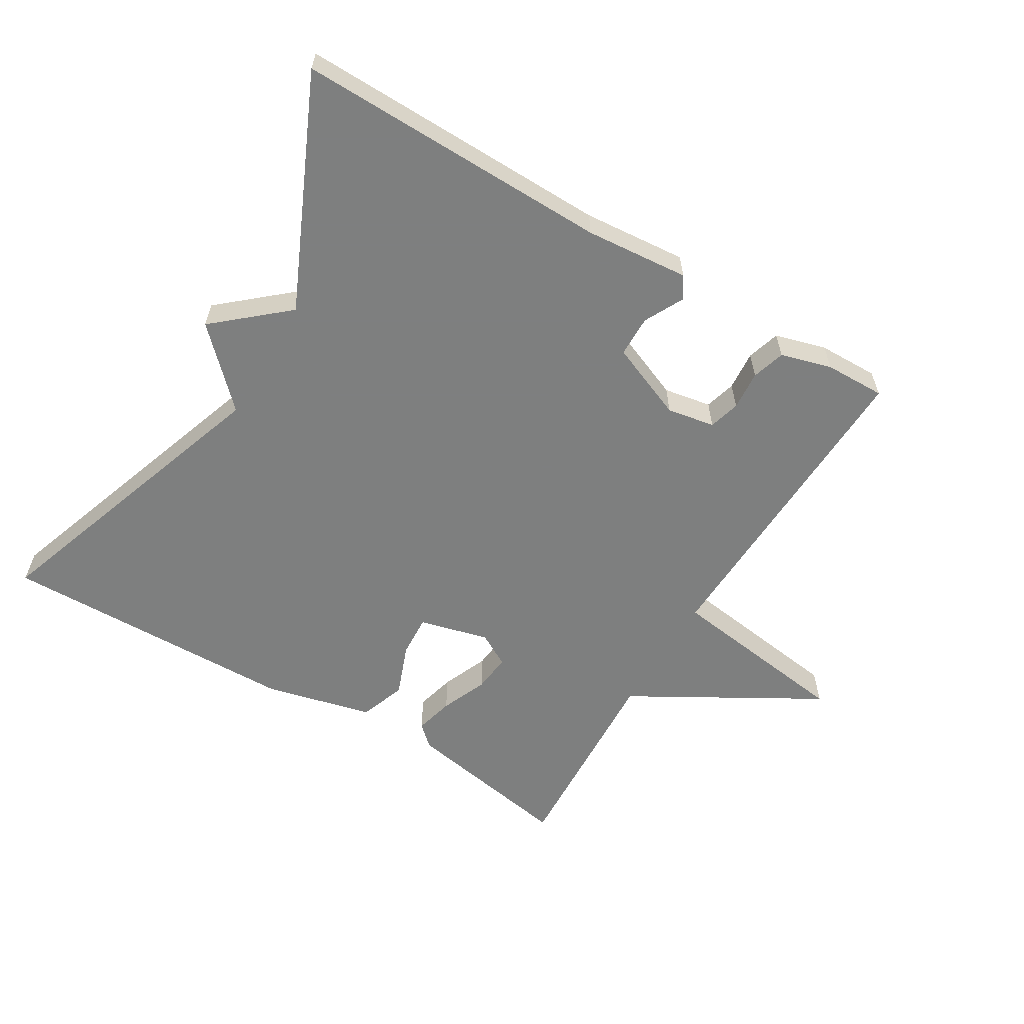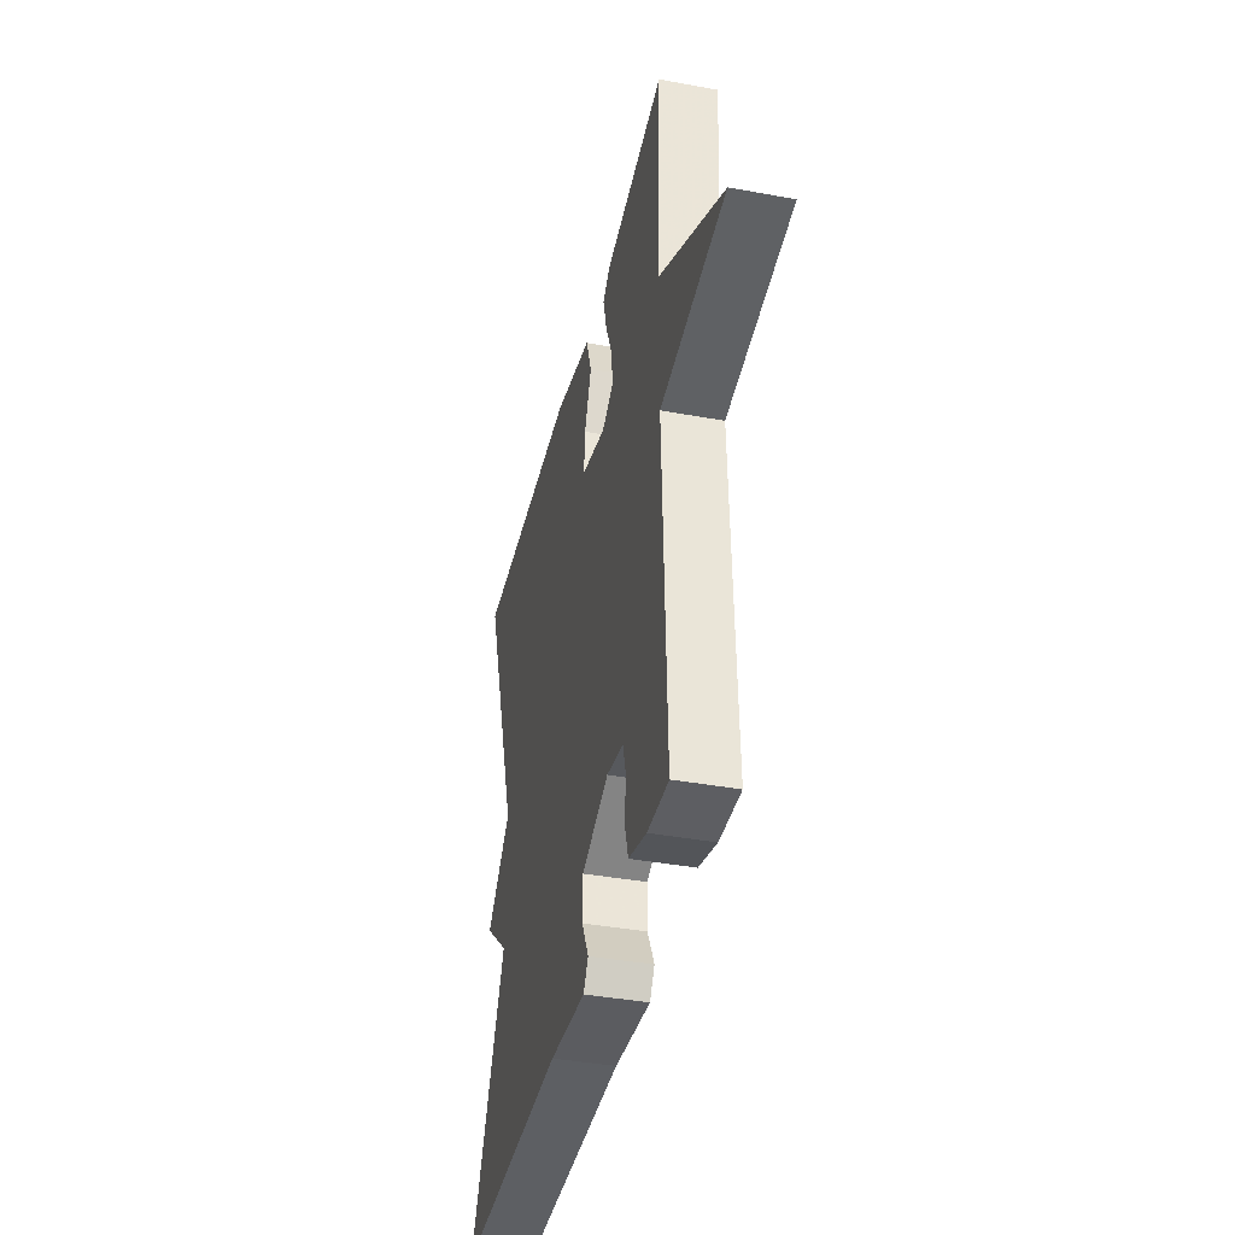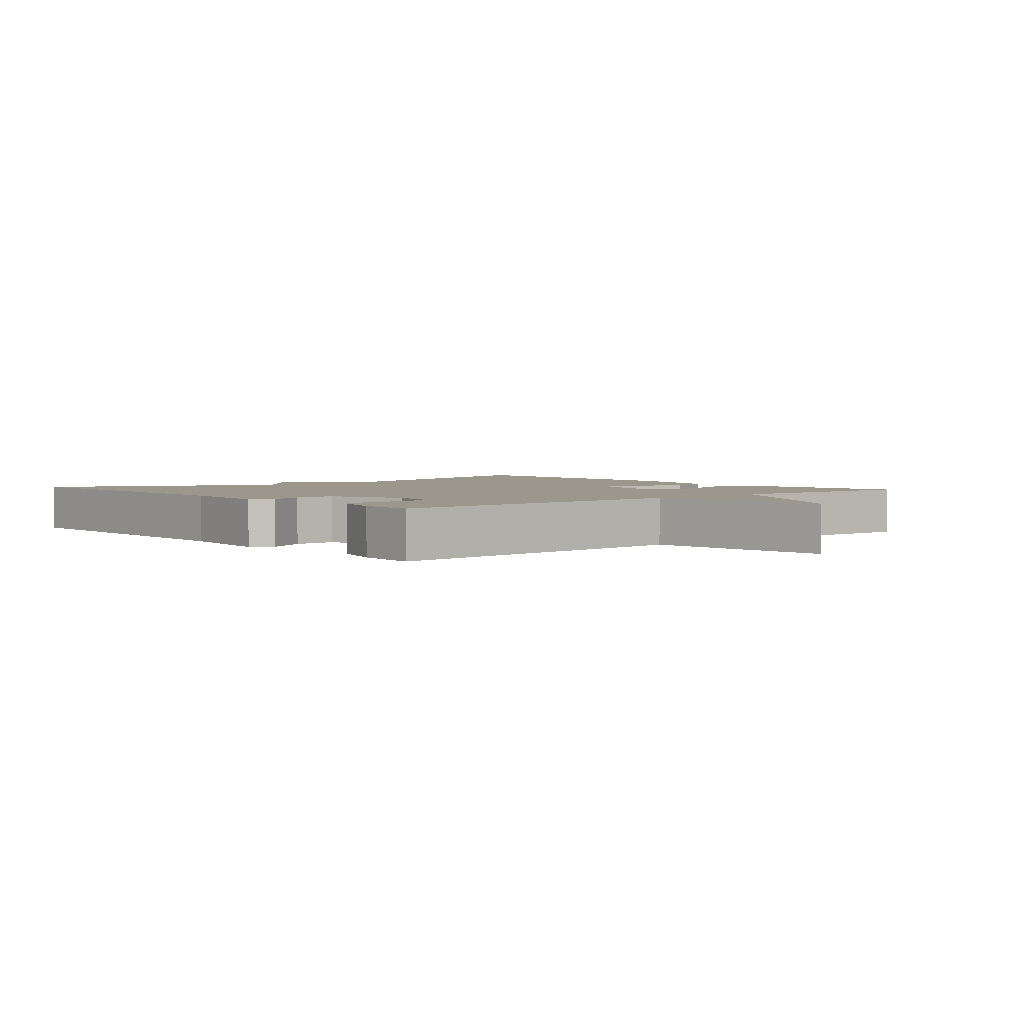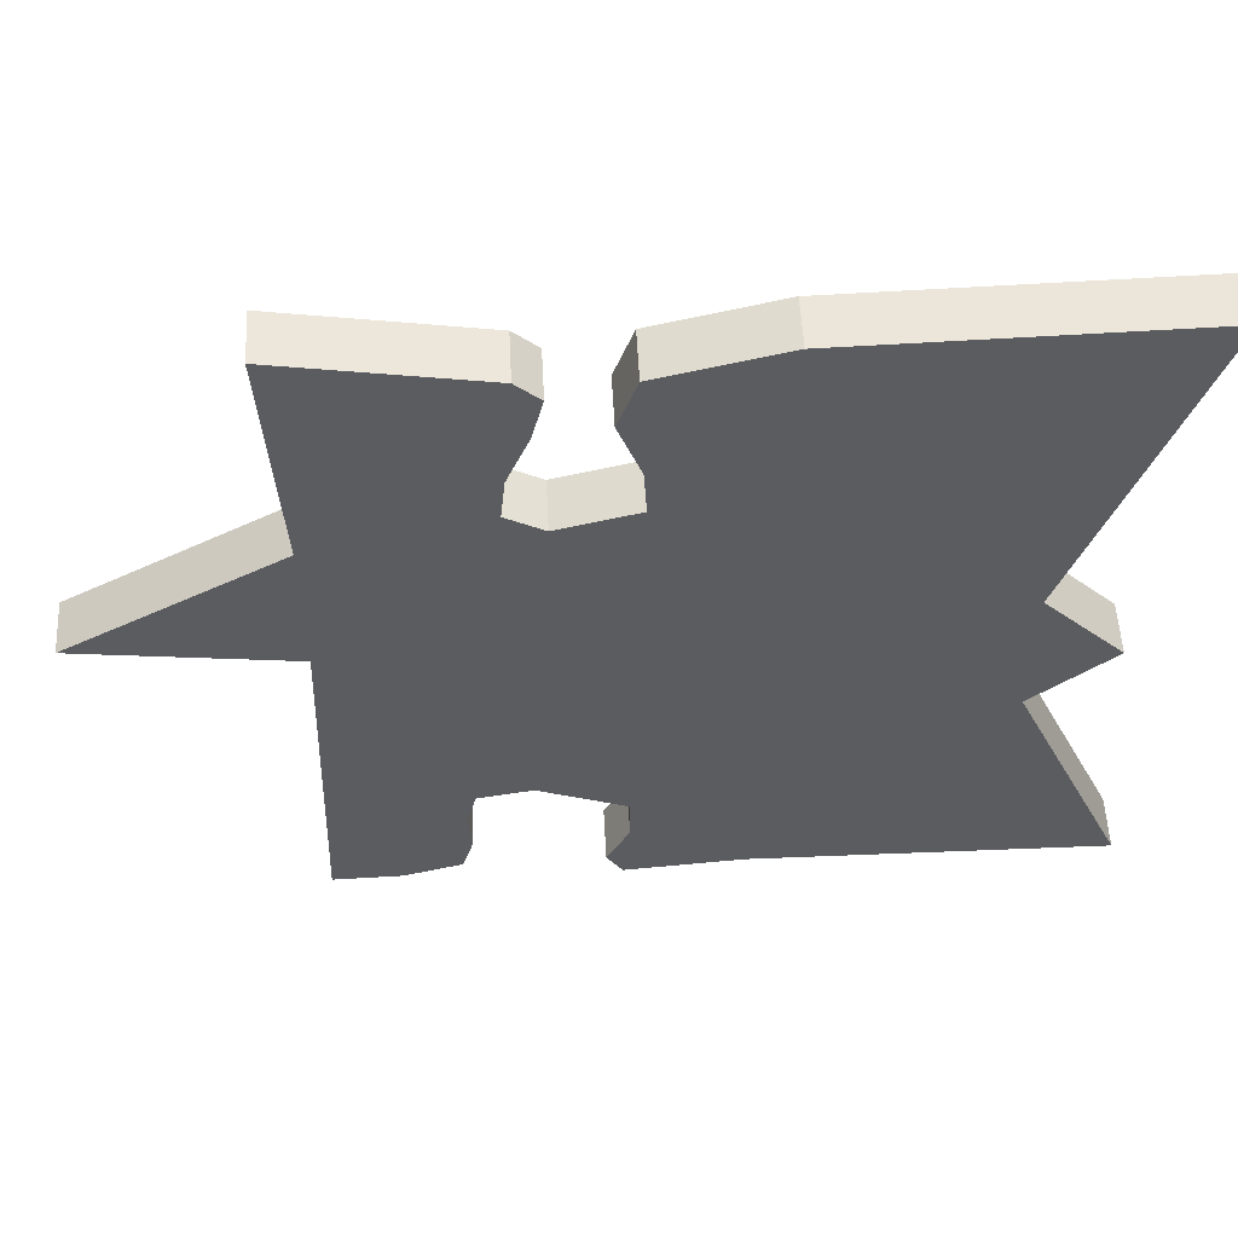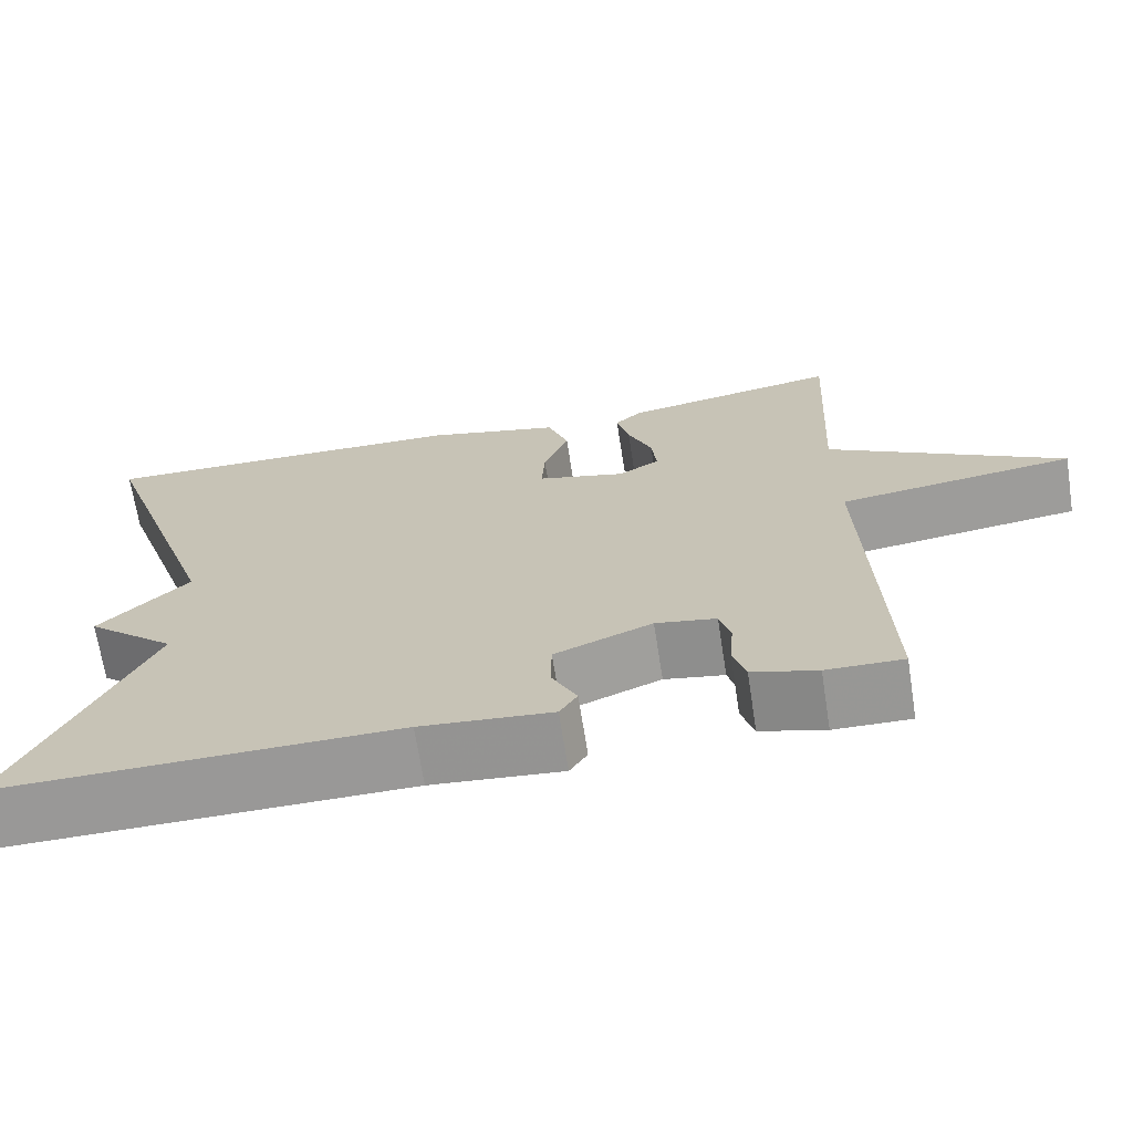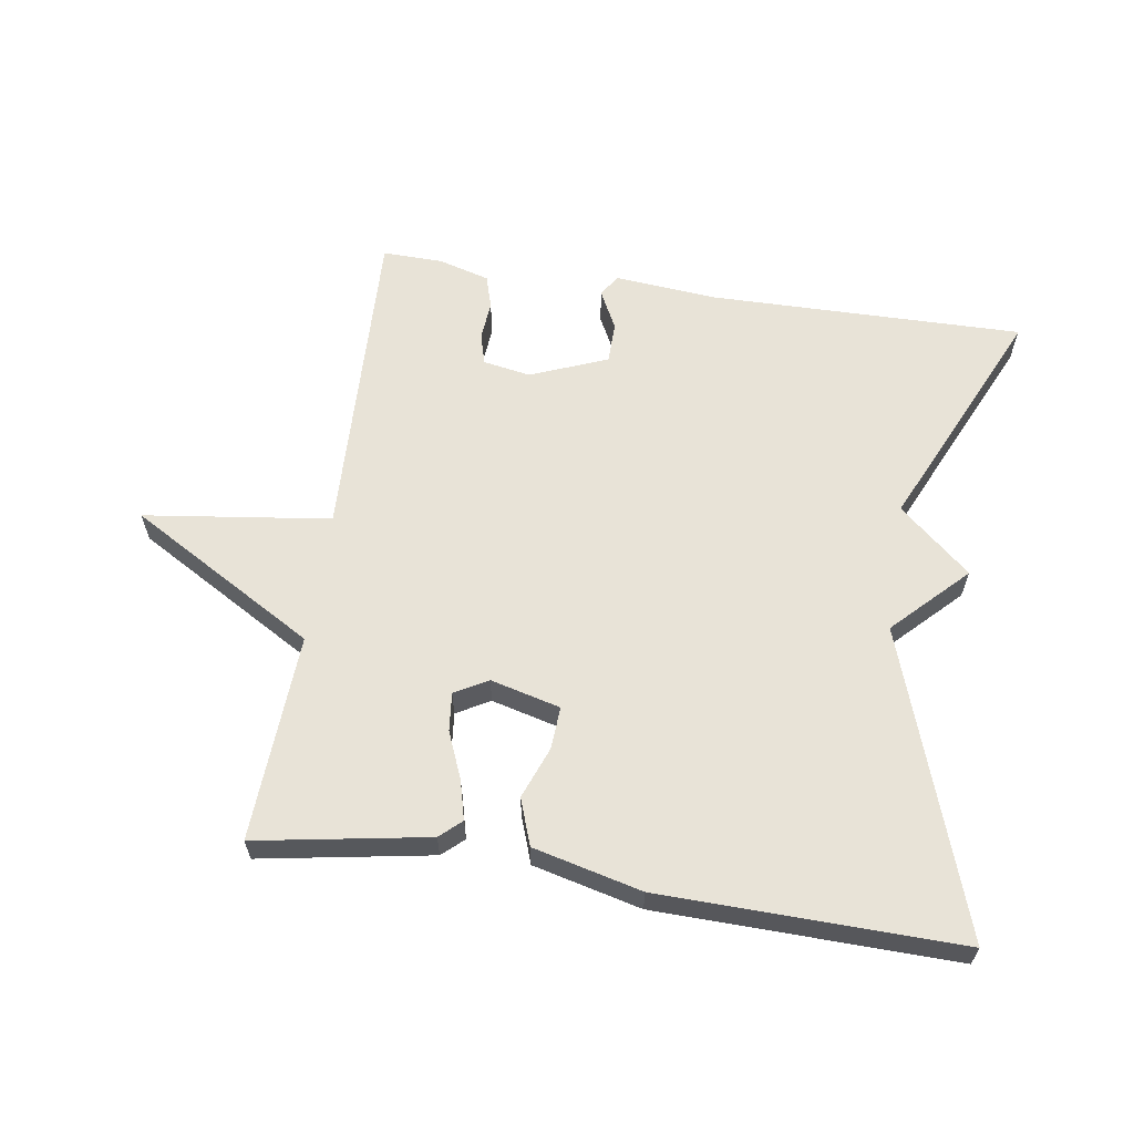
<metadata>
{"format":"obj","ext":"obj","renderer":"f3d","projection":"perspective","resolution":1024,"background":"white","views":[{"elev":-59.6,"azim":148.9,"up":"+Y"},{"elev":-39.5,"azim":-102.9,"up":"+Z"},{"elev":2.9,"azim":-130.3,"up":"+Y"},{"elev":54.4,"azim":-2.9,"up":"+Z"},{"elev":-68.5,"azim":-171.1,"up":"+Z"},{"elev":61.7,"azim":8.7,"up":"+Y"}]}
</metadata>
<code>
v 0.5 0.07 0.5
v 0.344 0.07 0.043
v 0.451 0.07 -0.064
v 0.344 0.07 -0.157
v 0.5 0.07 -0.5
v 0.027 0.07 -0.494
v -0.129 0.07 -0.508
v -0.15 0.07 -0.475
v -0.12 0.07 -0.416
v -0.121 0.07 -0.354
v -0.237 0.07 -0.307
v -0.309 0.07 -0.32
v -0.322 0.07 -0.367
v -0.317 0.07 -0.426
v -0.332 0.07 -0.476
v -0.409 0.07 -0.498
v -0.5 0.07 -0.5
v -0.483 0.07 -0.013
v -0.764 0.07 0.024
v -0.483 0.07 0.187
v -0.5 0.07 0.5
v -0.241 0.07 0.455
v -0.209 0.07 0.426
v -0.224 0.07 0.367
v -0.253 0.07 0.297
v -0.259 0.07 0.239
v -0.209 0.07 0.211
v -0.104 0.07 0.238
v -0.108 0.07 0.302
v -0.138 0.07 0.38
v -0.113 0.07 0.45
v 0.05 0.07 0.49
v 0.5 0 0.5
v 0.344 0 0.043
v 0.451 0 -0.064
v 0.344 0 -0.157
v 0.5 0 -0.5
v 0.027 0 -0.494
v -0.129 0 -0.508
v -0.15 0 -0.475
v -0.12 0 -0.416
v -0.121 0 -0.354
v -0.237 0 -0.307
v -0.309 0 -0.32
v -0.322 0 -0.367
v -0.317 0 -0.426
v -0.332 0 -0.476
v -0.409 0 -0.498
v -0.5 0 -0.5
v -0.483 0 -0.013
v -0.764 0 0.024
v -0.483 0 0.187
v -0.5 0 0.5
v -0.241 0 0.455
v -0.209 0 0.426
v -0.224 0 0.367
v -0.253 0 0.297
v -0.259 0 0.239
v -0.209 0 0.211
v -0.104 0 0.238
v -0.108 0 0.302
v -0.138 0 0.38
v -0.113 0 0.45
v 0.05 0 0.49
f 32 1 2
f 31 32 2
f 30 31 2
f 29 30 2
f 2 3 4
f 29 2 4
f 28 29 4
f 4 5 6
f 28 4 6
f 27 28 6
f 26 27 6
f 23 24 25
f 22 23 25
f 21 22 25
f 20 21 25
f 20 25 26
f 19 20 26
f 18 19 26
f 16 17 18
f 15 16 18
f 14 15 18
f 13 14 18
f 12 13 18 26
f 11 12 26
f 10 11 26
f 6 7 8 9
f 6 9 10
f 6 10 26
f 34 33 64
f 34 64 63
f 34 63 62
f 34 62 61
f 36 35 34
f 36 34 61
f 36 61 60
f 38 37 36
f 38 36 60
f 38 60 59
f 38 59 58
f 57 56 55
f 57 55 54
f 57 54 53
f 57 53 52
f 58 57 52
f 58 52 51
f 58 51 50
f 50 49 48
f 50 48 47
f 50 47 46
f 50 46 45
f 58 50 45 44
f 58 44 43
f 58 43 42
f 41 40 39 38
f 42 41 38
f 58 42 38
f 1 33 34 2
f 2 34 35 3
f 3 35 36 4
f 4 36 37 5
f 5 37 38 6
f 6 38 39 7
f 7 39 40 8
f 8 40 41 9
f 9 41 42 10
f 10 42 43 11
f 11 43 44 12
f 12 44 45 13
f 13 45 46 14
f 14 46 47 15
f 15 47 48 16
f 16 48 49 17
f 17 49 50 18
f 18 50 51 19
f 19 51 52 20
f 20 52 53 21
f 21 53 54 22
f 22 54 55 23
f 23 55 56 24
f 24 56 57 25
f 25 57 58 26
f 26 58 59 27
f 27 59 60 28
f 28 60 61 29
f 29 61 62 30
f 30 62 63 31
f 31 63 64 32
f 32 64 33 1

</code>
